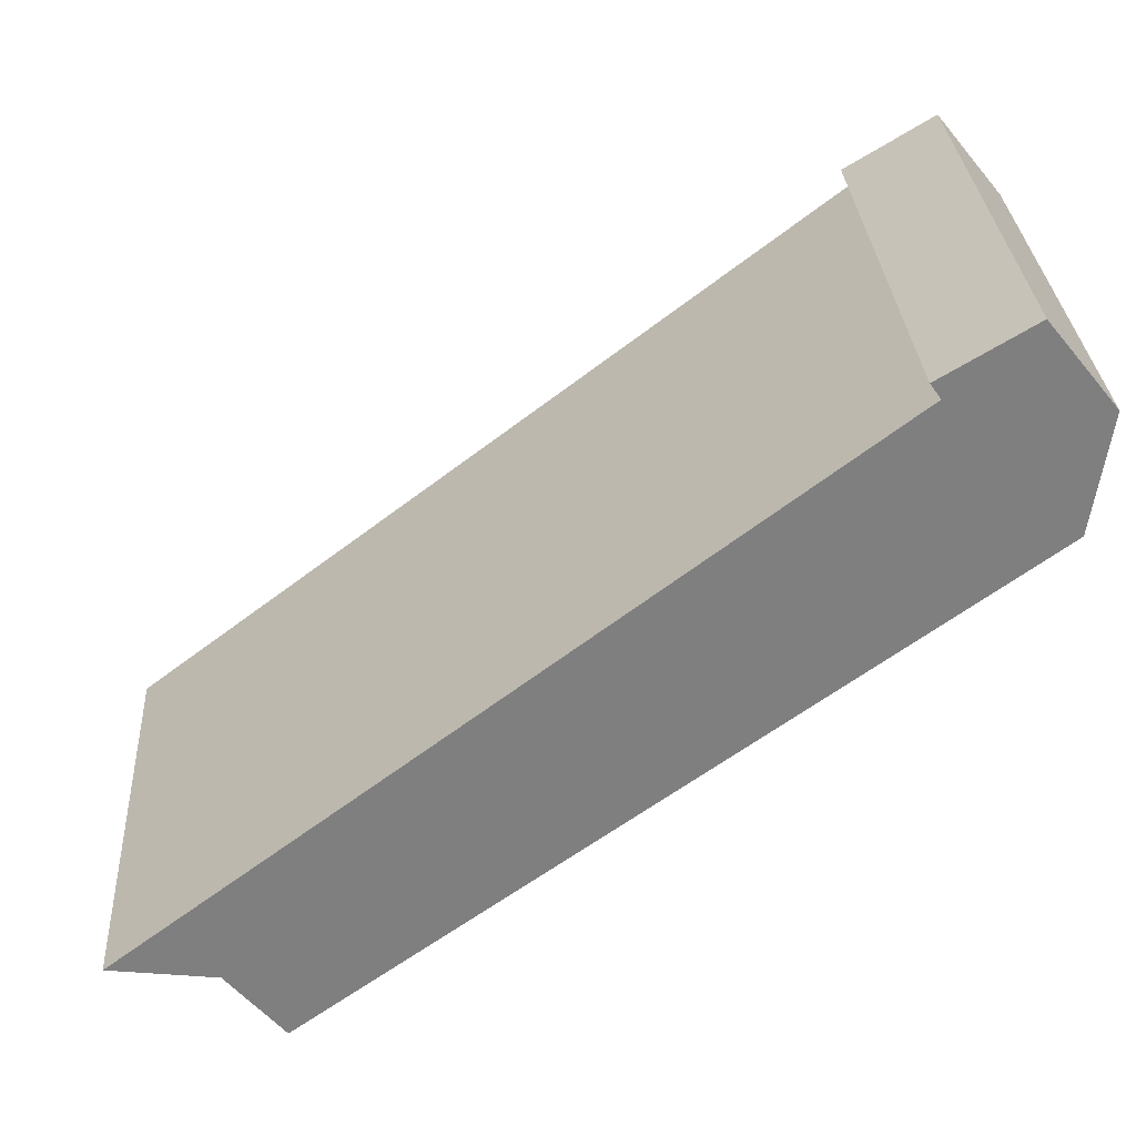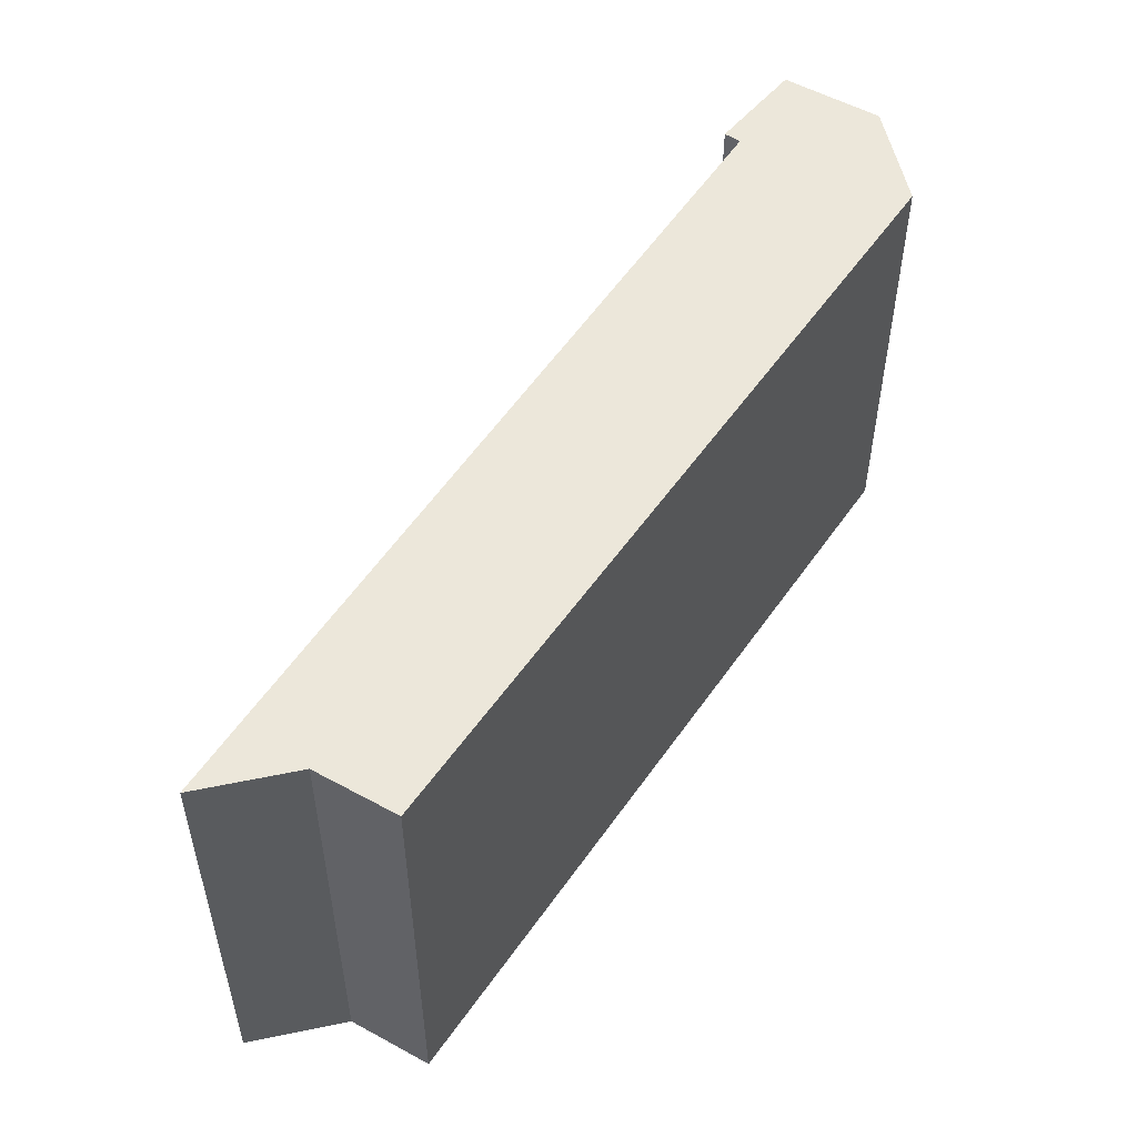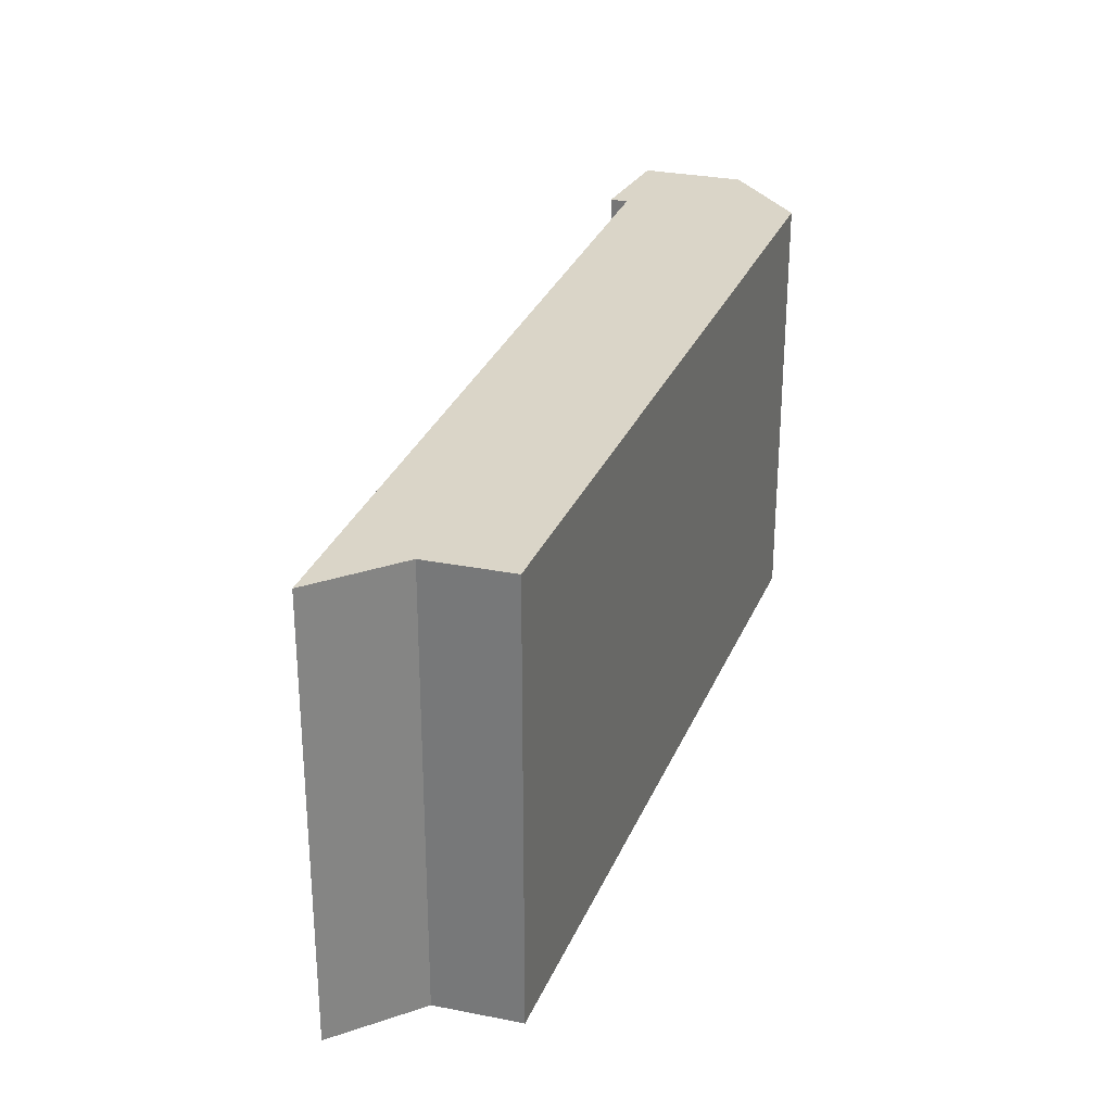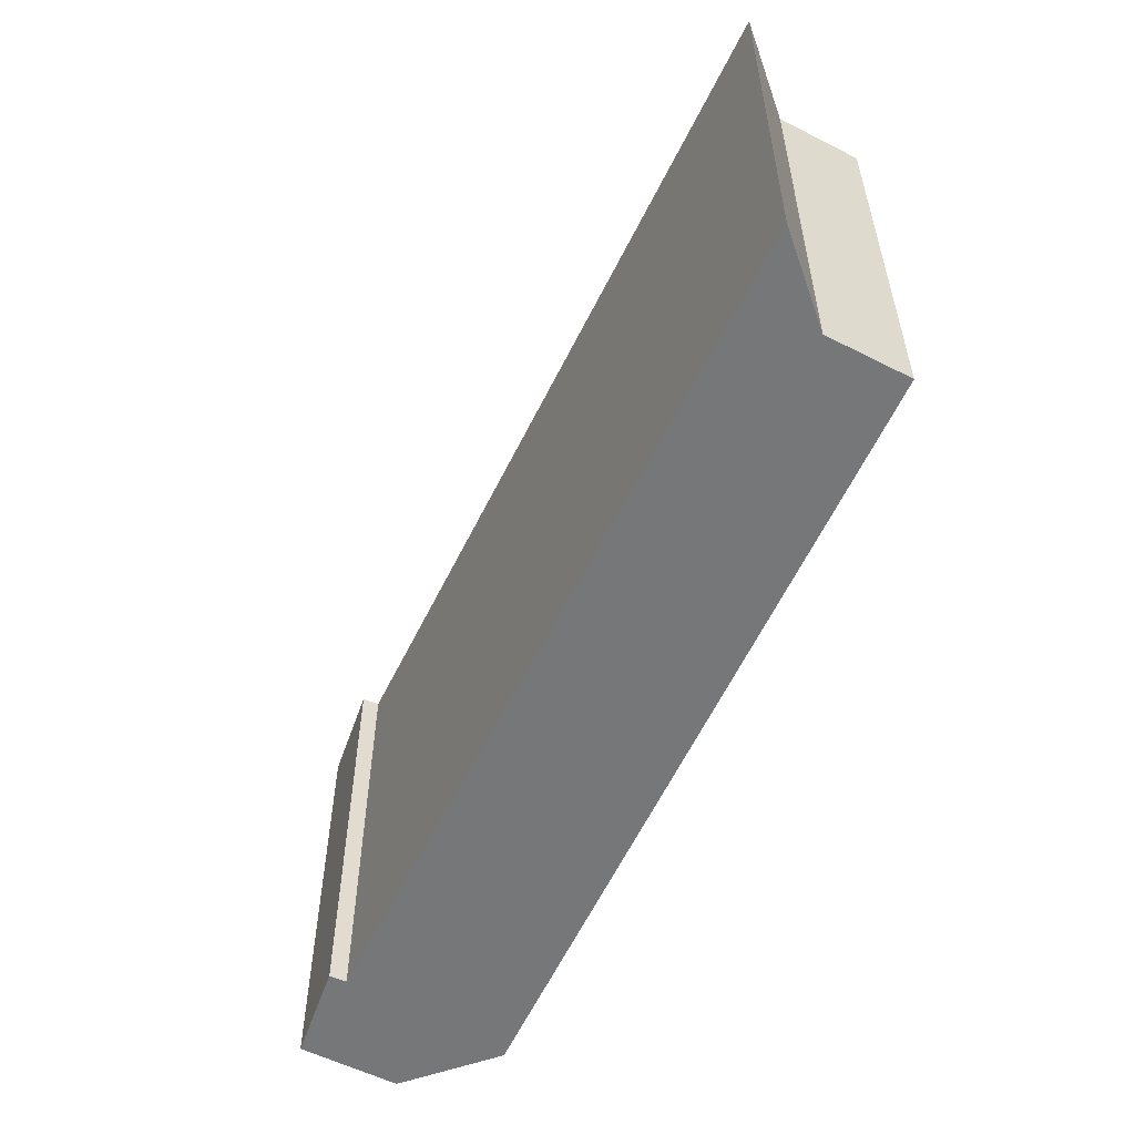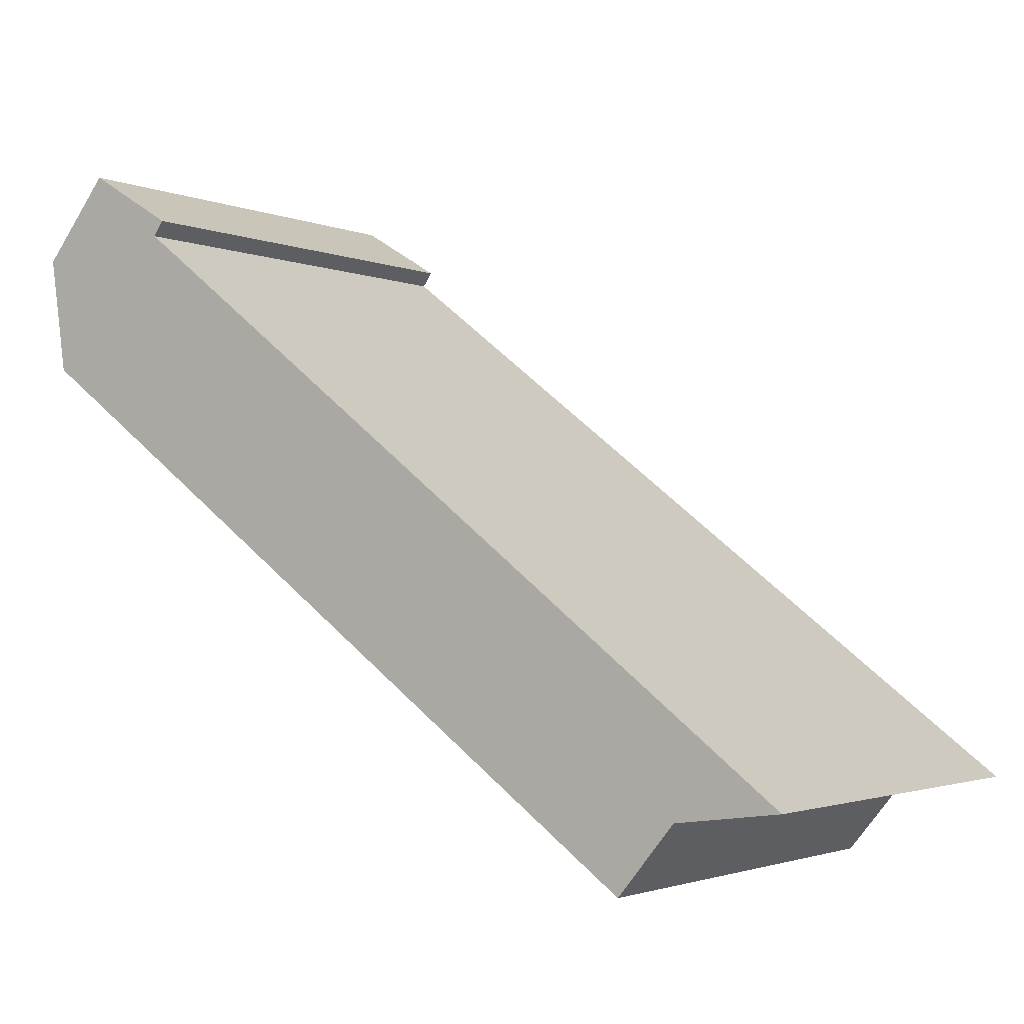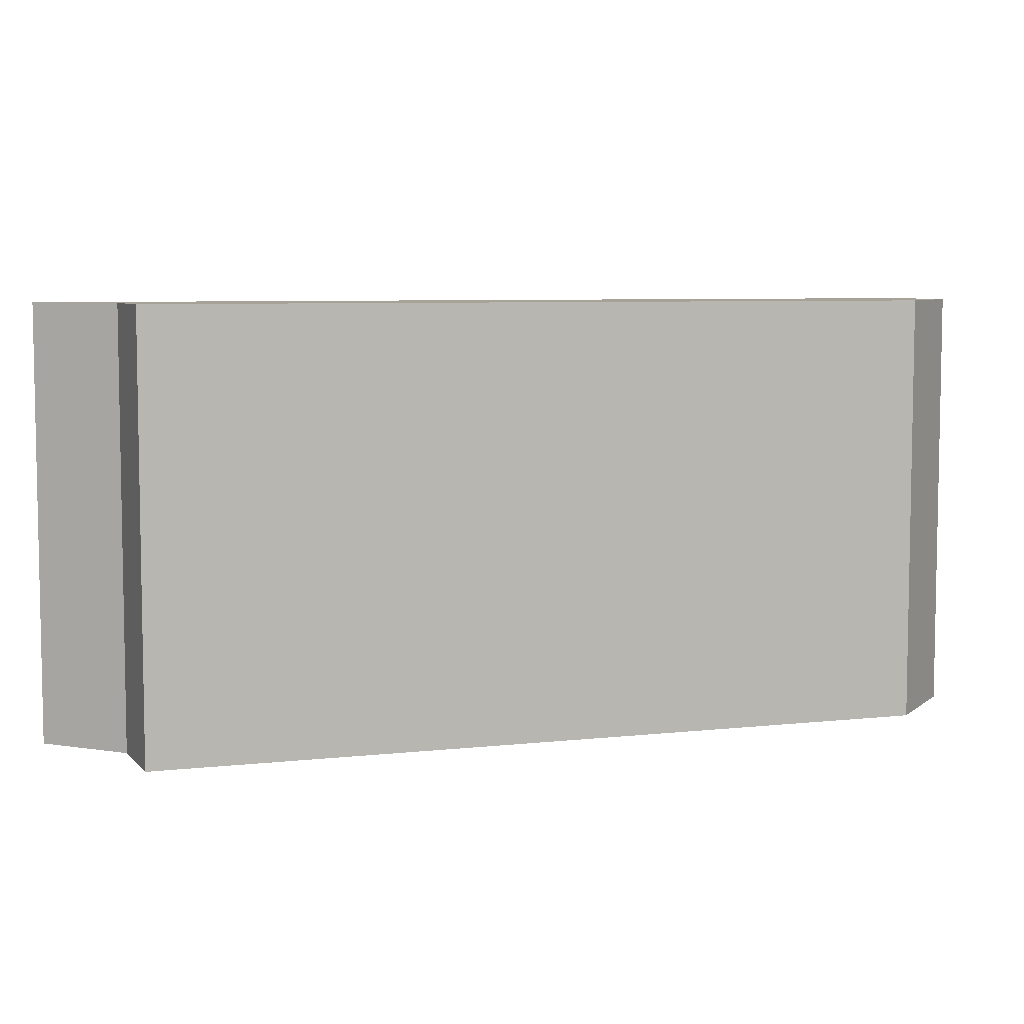
<metadata>
{"format":"obj","ext":"obj","renderer":"f3d","projection":"perspective","resolution":1024,"background":"white","views":[{"elev":30.4,"azim":176.6,"up":"+Z"},{"elev":53.2,"azim":160.0,"up":"+Y"},{"elev":29.3,"azim":145.9,"up":"+Y"},{"elev":-57.1,"azim":101.7,"up":"+Y"},{"elev":-2.0,"azim":34.4,"up":"+Z"},{"elev":6.5,"azim":-162.3,"up":"+Y"}]}
</metadata>
<code>
v  9.273 5.646 -6.709
v  1.787 5.646 0.176
v  10.55 5.646 -6.541
v  8.581 5.646 -7.544
v  0.208 5.646 -1.417
v  1.914 5.646 0.356
v  0.824 5.646 1.012
v  0 5.646 3.457e-16
v  10.55 4.005e-16 -6.541
v  9.273 4.108e-16 -6.709
v  8.581 4.619e-16 -7.544
v  1.914 -2.18e-17 0.356
v  1.787 -1.078e-17 0.176
v  0.208 8.677e-17 -1.417
v  0 0 0
v  0.824 -6.197e-17 1.012
g defaultobject
f 1 2 3
f 2 1 4
f 2 4 5
f 2 5 6
f 6 5 7
f 7 5 8
f 9 1 3
f 1 9 10
f 10 4 1
f 4 10 11
f 12 2 6
f 2 12 13
f 11 5 4
f 5 11 14
f 14 8 5
f 8 14 15
f 15 7 8
f 7 15 16
f 16 6 7
f 6 16 12
f 13 3 2
f 3 13 9
f 13 10 9
f 10 13 11
f 11 13 14
f 14 13 12
f 14 12 16
f 14 16 15

</code>
